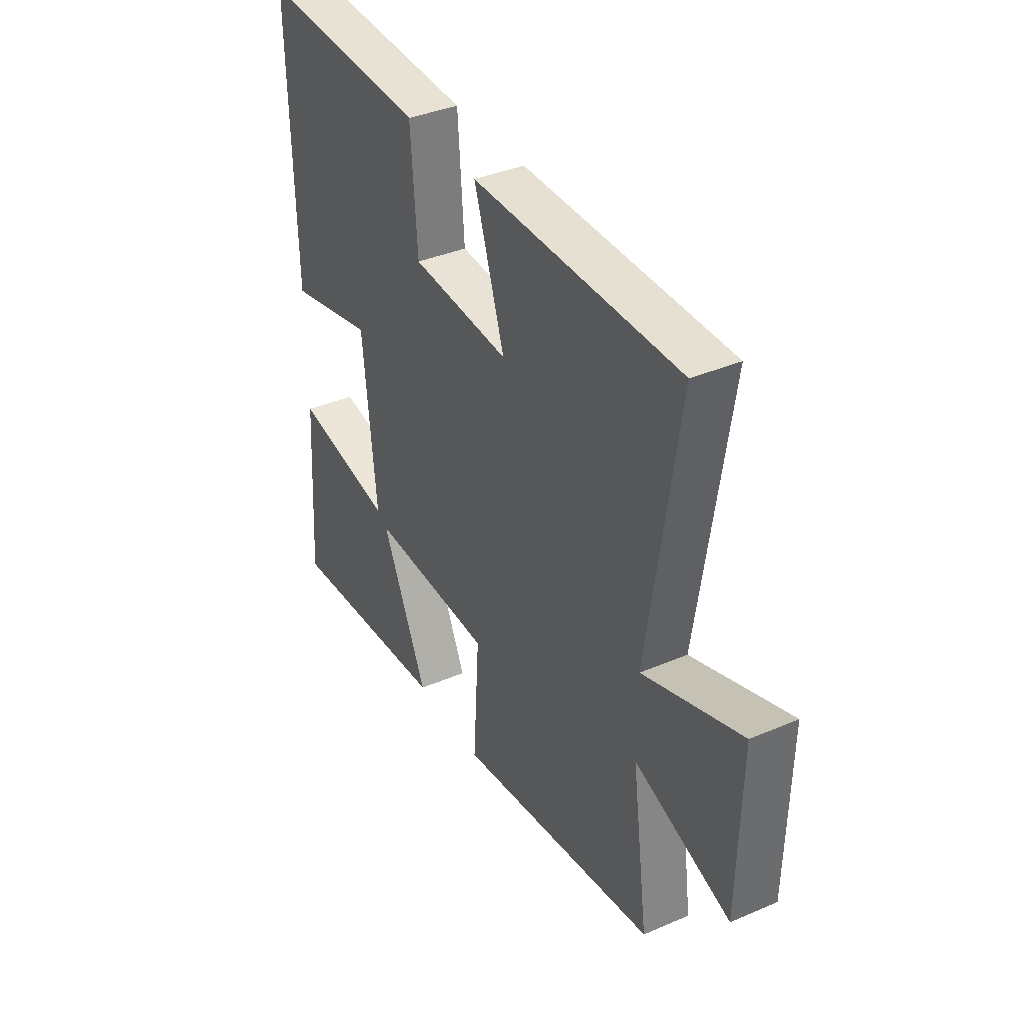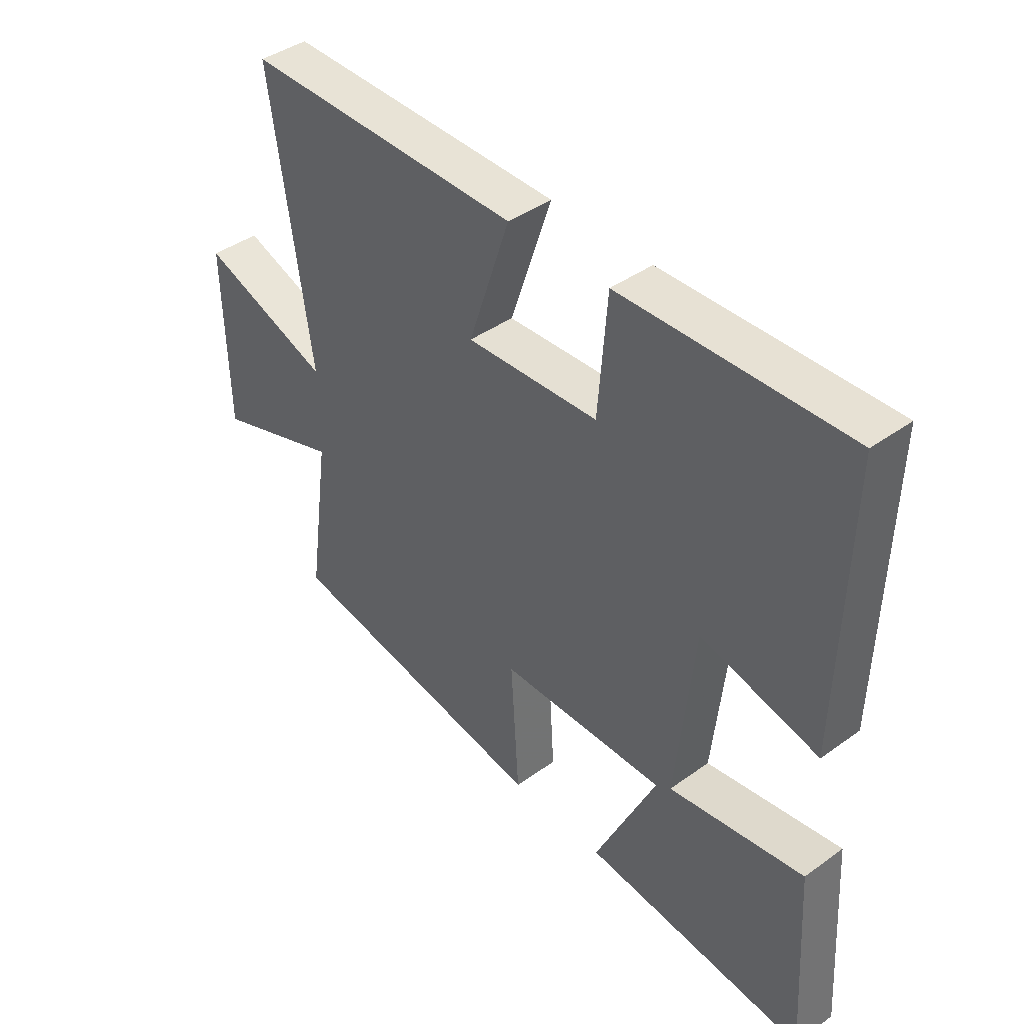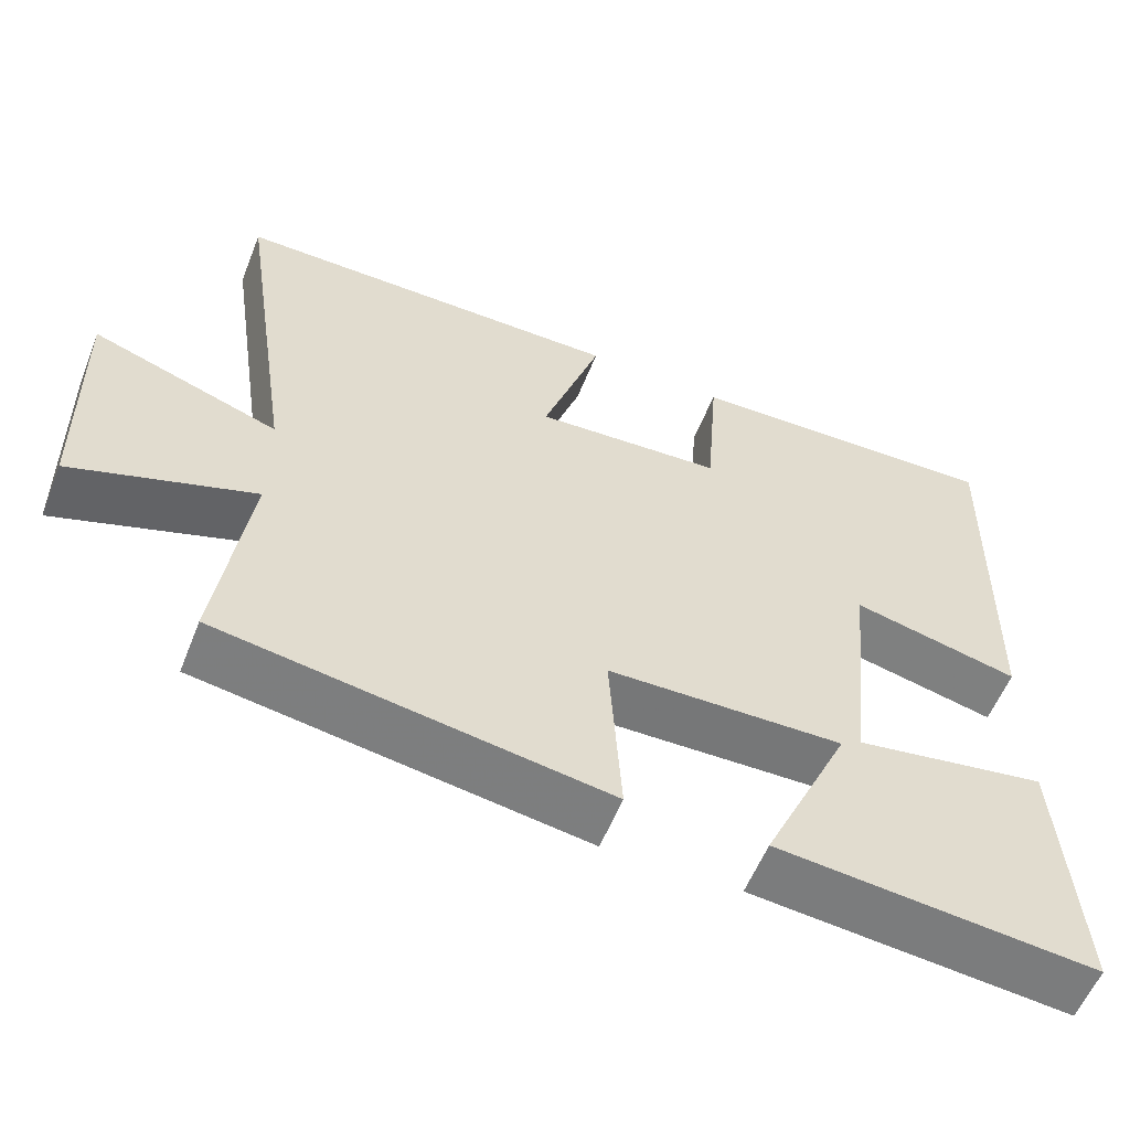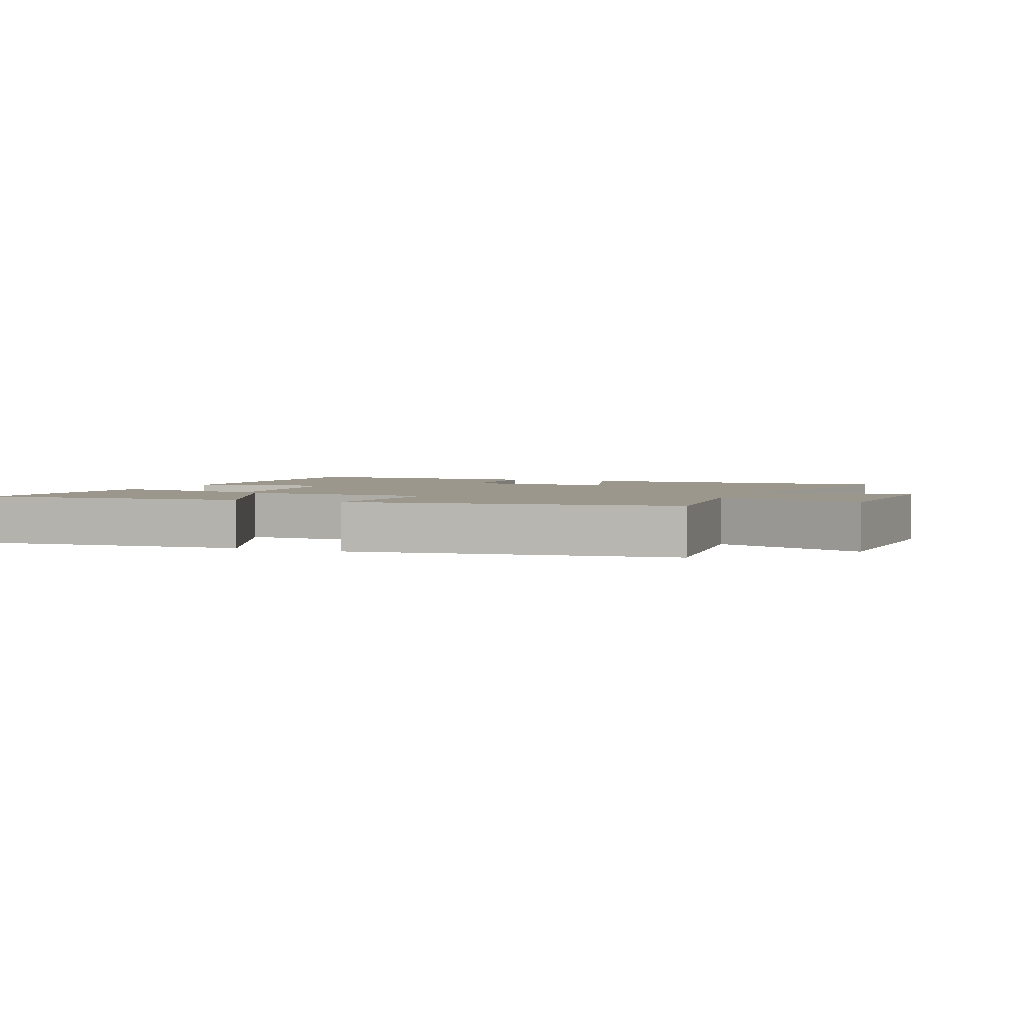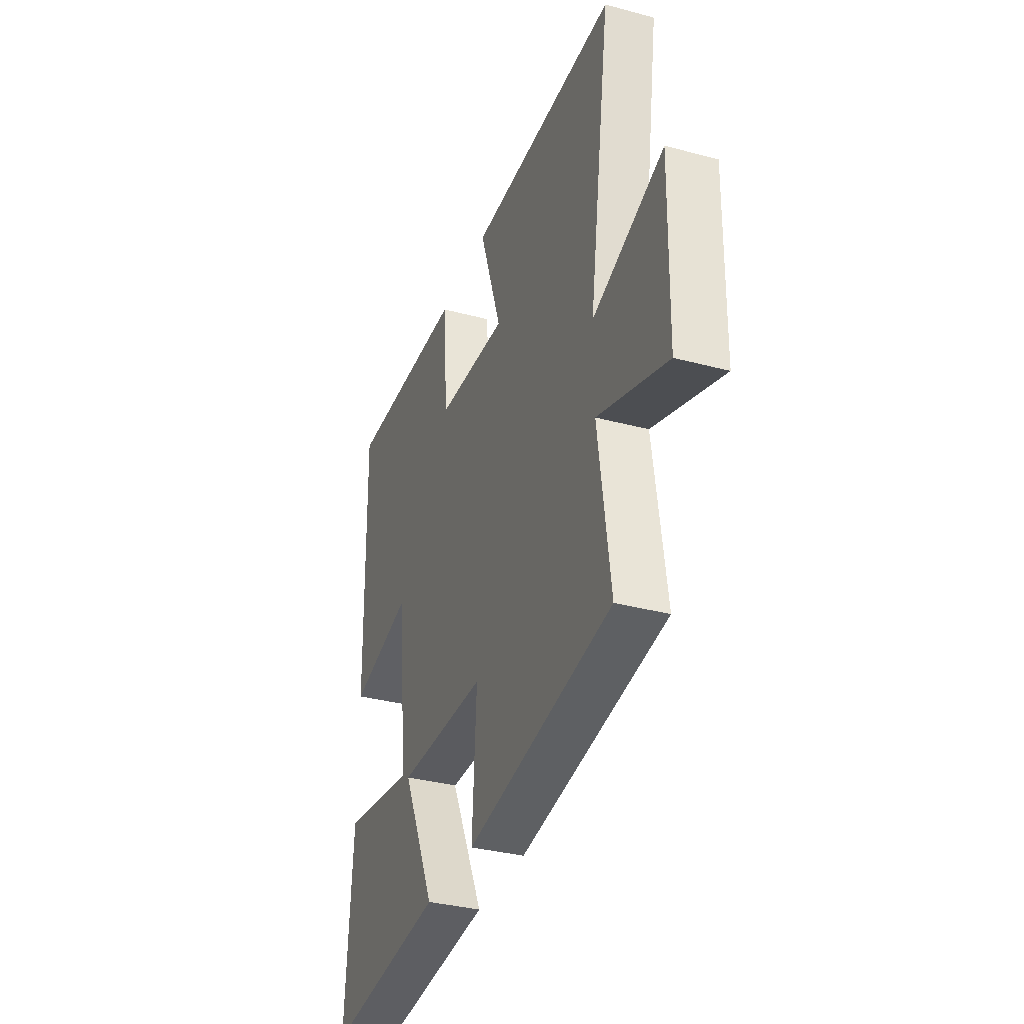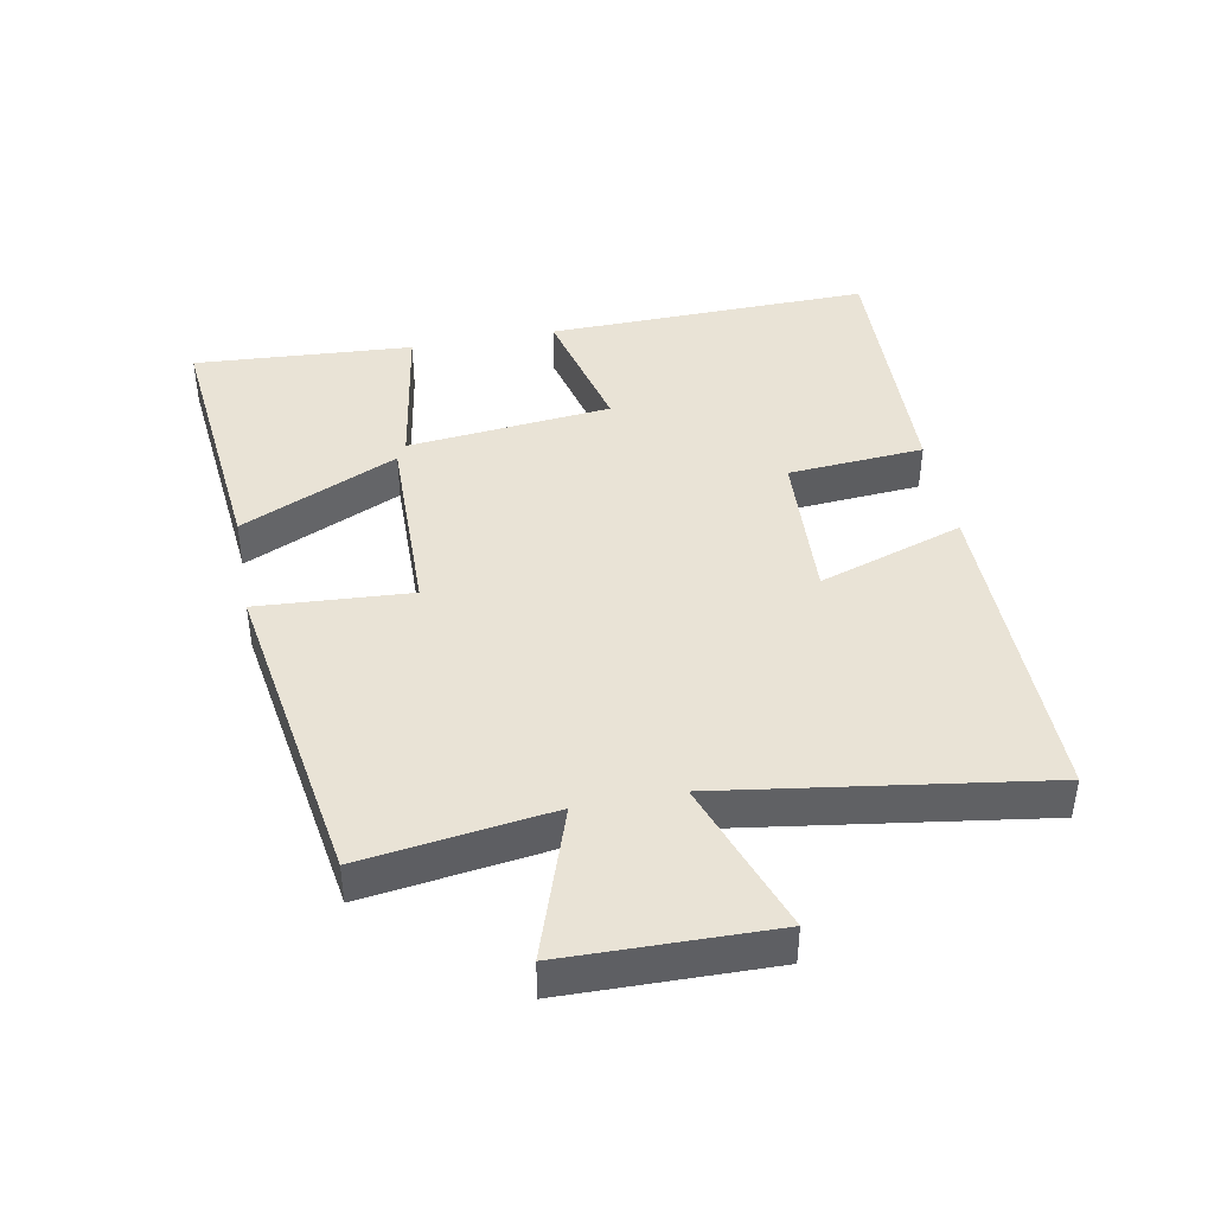
<metadata>
{"format":"obj","ext":"obj","renderer":"f3d","projection":"perspective","resolution":1024,"background":"white","views":[{"elev":37.8,"azim":-118.7,"up":"+Z"},{"elev":41.7,"azim":49.0,"up":"+Z"},{"elev":-57.3,"azim":-21.6,"up":"+Z"},{"elev":2.8,"azim":-156.8,"up":"+Y"},{"elev":-34.4,"azim":-109.8,"up":"+Z"},{"elev":42.2,"azim":-100.8,"up":"+Y"}]}
</metadata>
<code>
v -0.572 0.07 0.501
v -0.074 0.07 0.5
v -0.148 0.07 0.278
v 0.09 0.07 0.292
v 0.106 0.07 0.5
v 0.511 0.07 0.514
v 0.5 0.07 0.018
v 0.289 0.07 0.068
v 0.257 0.07 -0.244
v 0.5 0.07 -0.204
v 0.522 0.07 -0.539
v 0.119 0.07 -0.5
v 0.23 0.07 -0.26
v -0.068 0.07 -0.266
v -0.053 0.07 -0.5
v -0.54 0.07 -0.423
v -0.5 0.07 -0.136
v -0.73 0.07 -0.215
v -0.736 0.07 0.099
v -0.5 0.07 0.016
v -0.572 0 0.501
v -0.074 0 0.5
v -0.148 0 0.278
v 0.09 0 0.292
v 0.106 0 0.5
v 0.511 0 0.514
v 0.5 0 0.018
v 0.289 0 0.068
v 0.257 0 -0.244
v 0.5 0 -0.204
v 0.522 0 -0.539
v 0.119 0 -0.5
v 0.23 0 -0.26
v -0.068 0 -0.266
v -0.053 0 -0.5
v -0.54 0 -0.423
v -0.5 0 -0.136
v -0.73 0 -0.215
v -0.736 0 0.099
v -0.5 0 0.016
f 17 18 19 20
f 14 15 16 17
f 13 14 17 20
f 10 11 12 13
f 9 10 13
f 8 9 13 20
f 5 6 7 8
f 4 5 8
f 3 4 8 20
f 1 2 3 20
f 40 39 38 37
f 37 36 35 34
f 40 37 34 33
f 33 32 31 30
f 33 30 29
f 40 33 29 28
f 28 27 26 25
f 28 25 24
f 40 28 24 23
f 40 23 22 21
f 1 21 22 2
f 2 22 23 3
f 3 23 24 4
f 4 24 25 5
f 5 25 26 6
f 6 26 27 7
f 7 27 28 8
f 8 28 29 9
f 9 29 30 10
f 10 30 31 11
f 11 31 32 12
f 12 32 33 13
f 13 33 34 14
f 14 34 35 15
f 15 35 36 16
f 16 36 37 17
f 17 37 38 18
f 18 38 39 19
f 19 39 40 20
f 20 40 21 1

</code>
